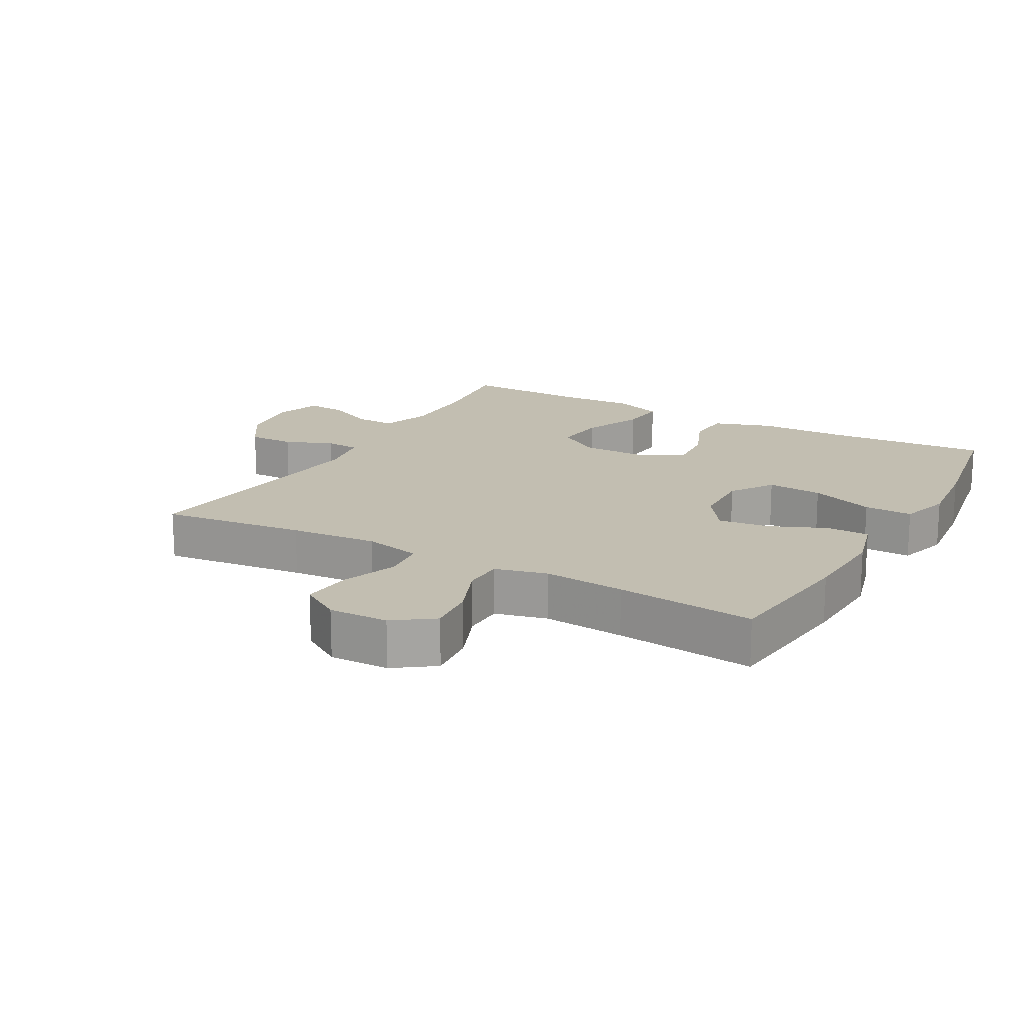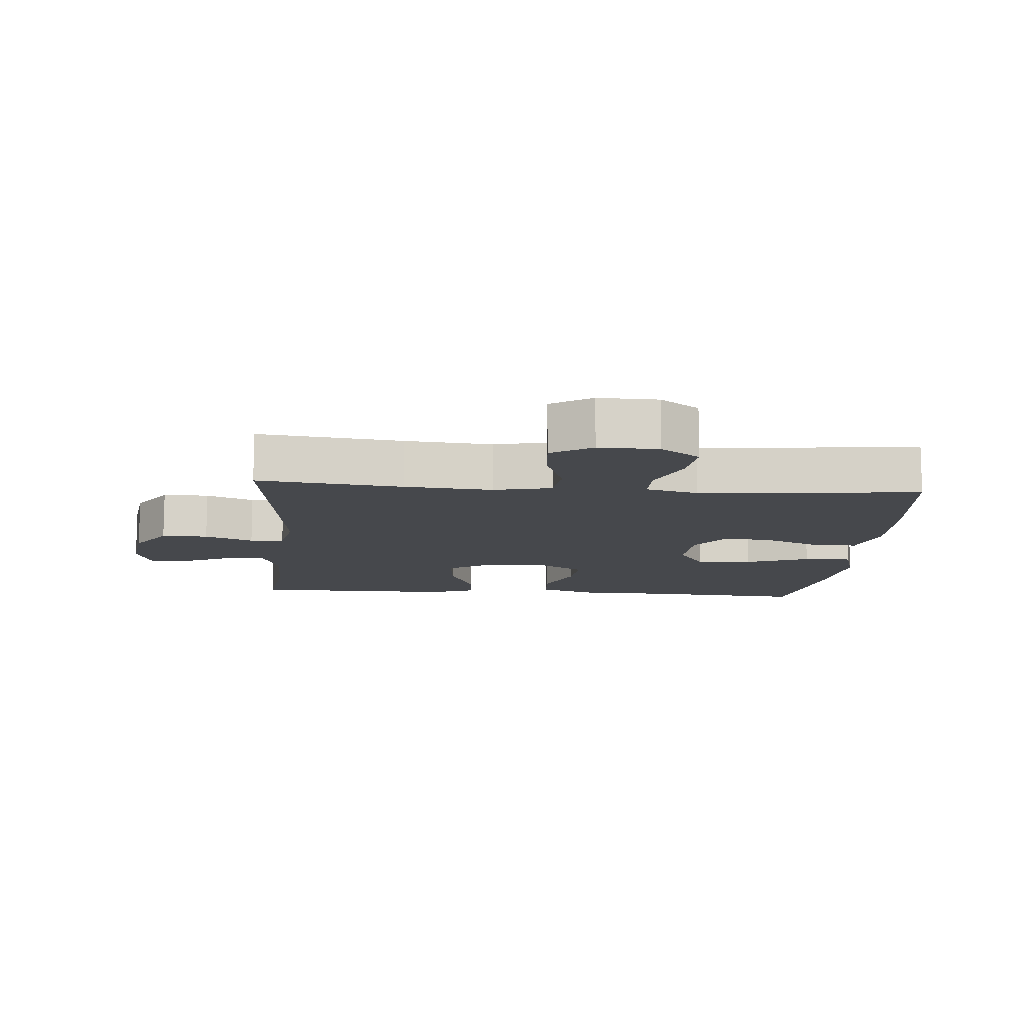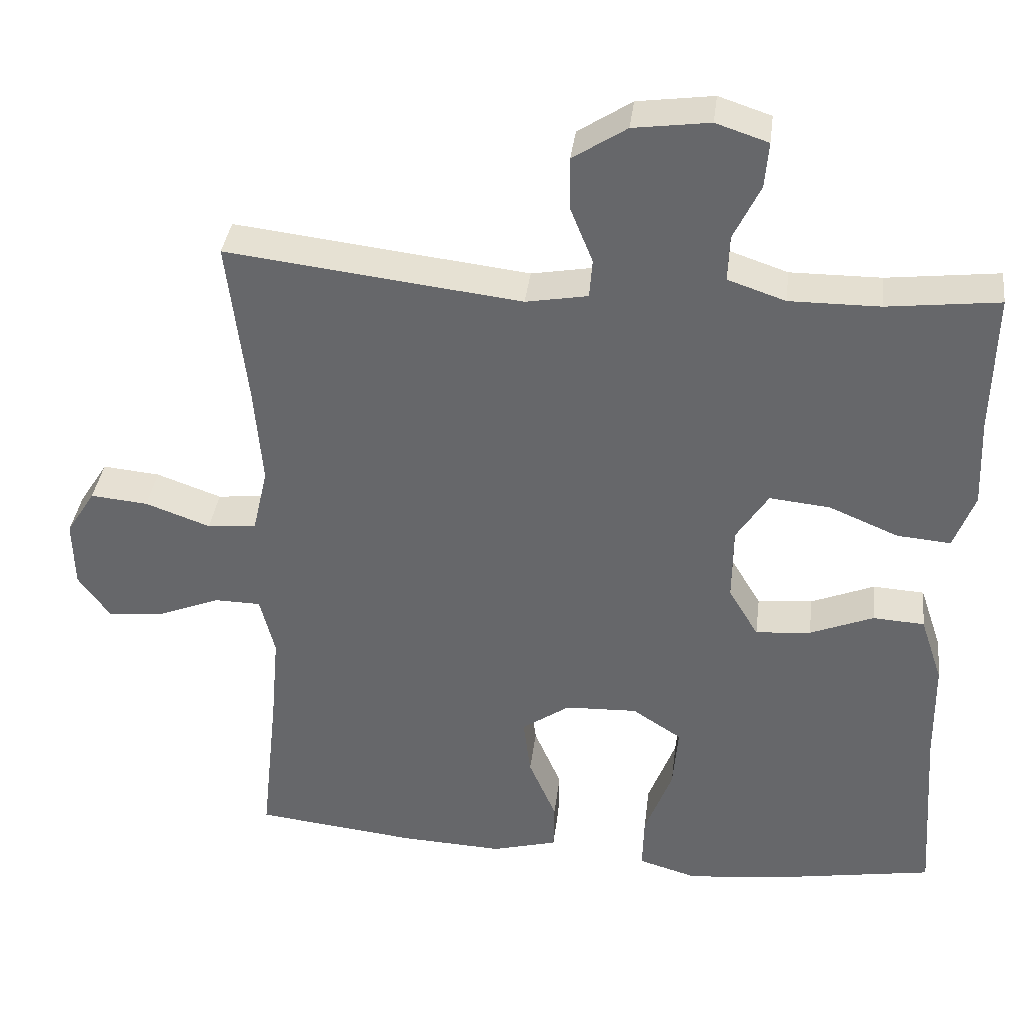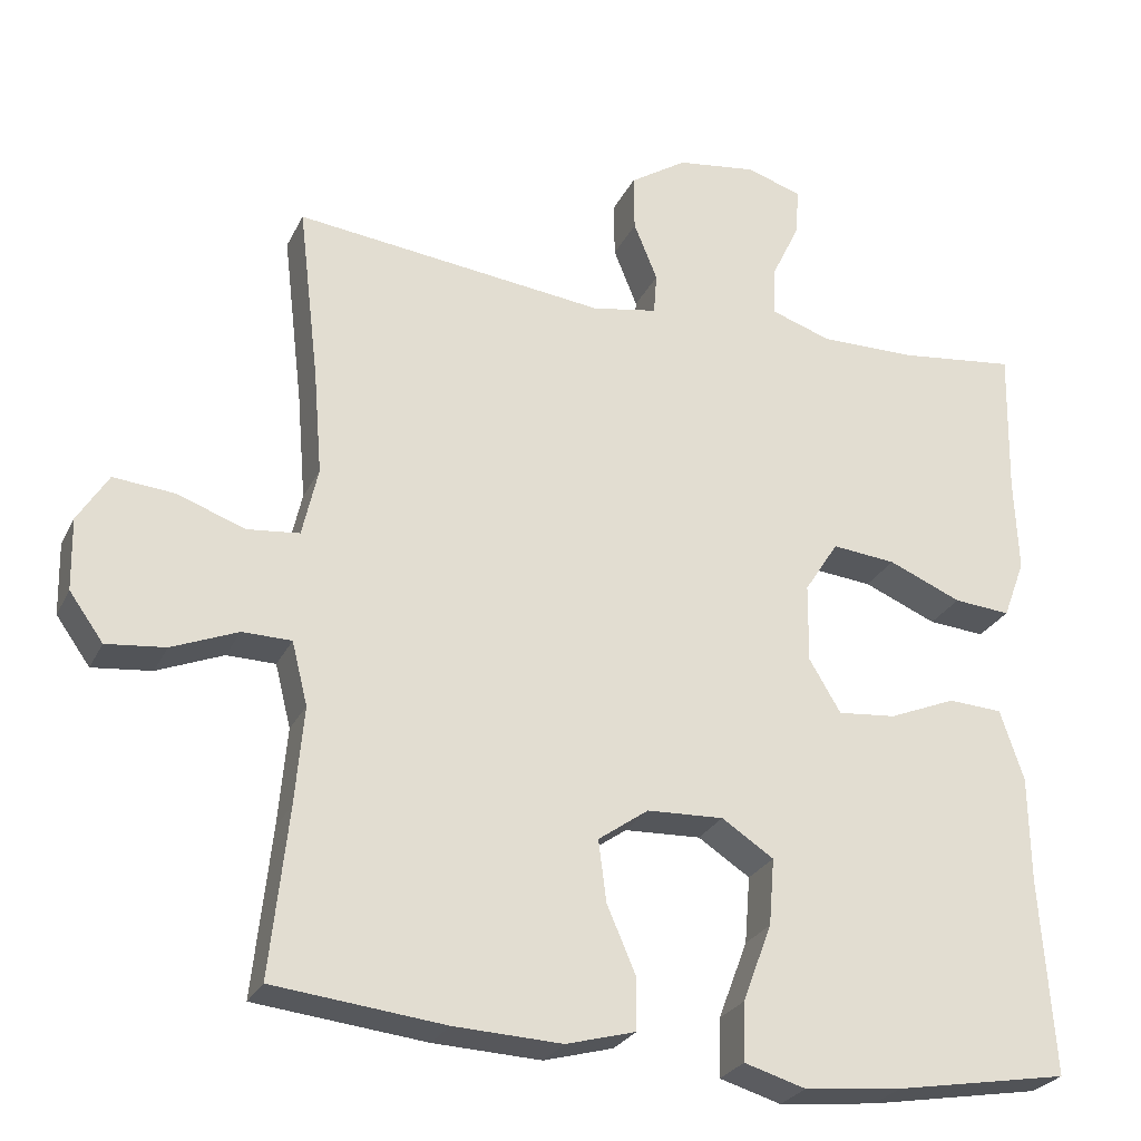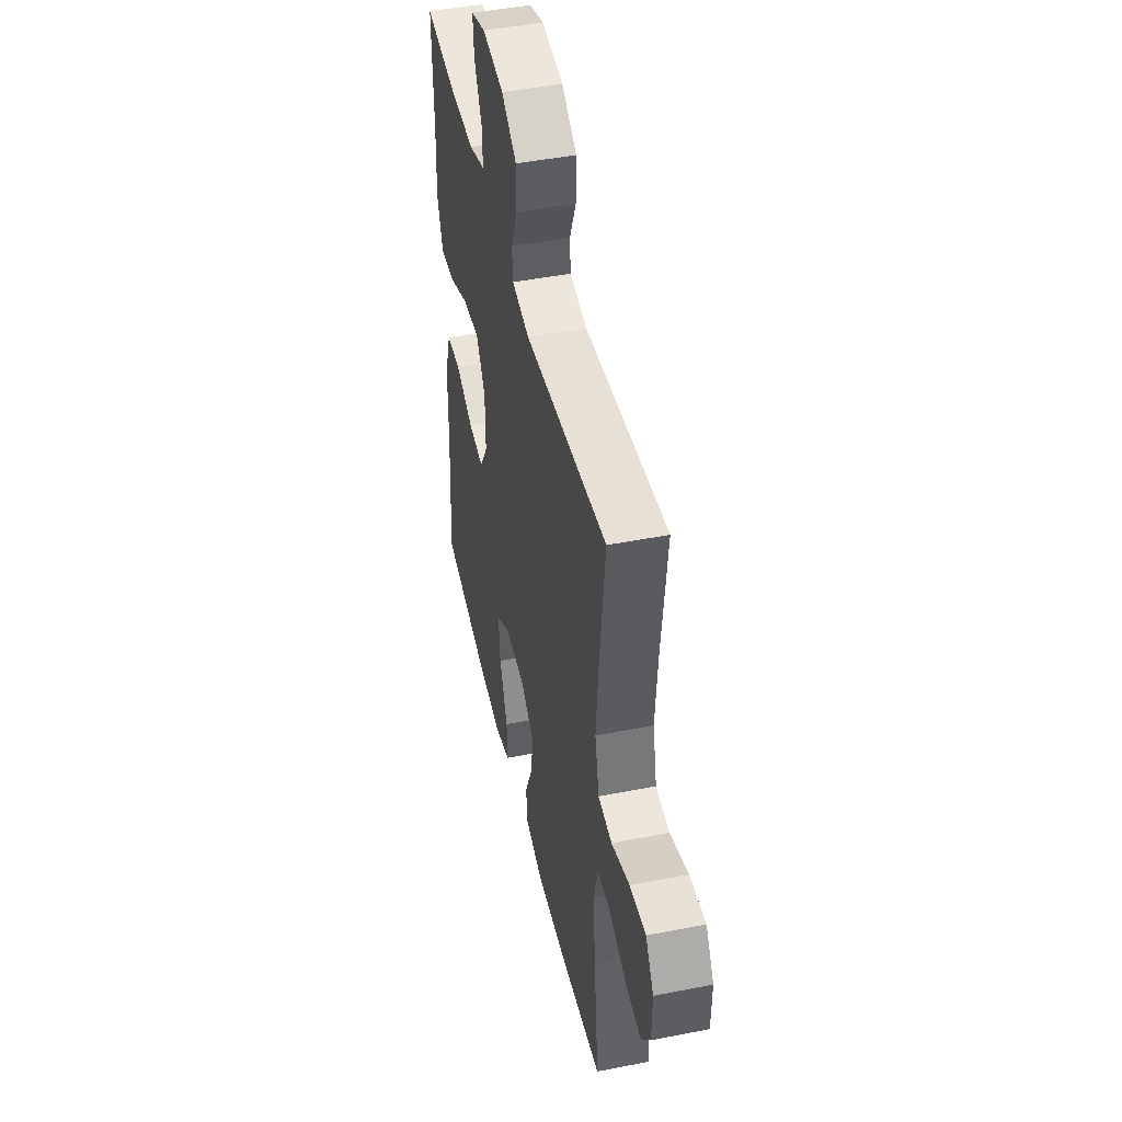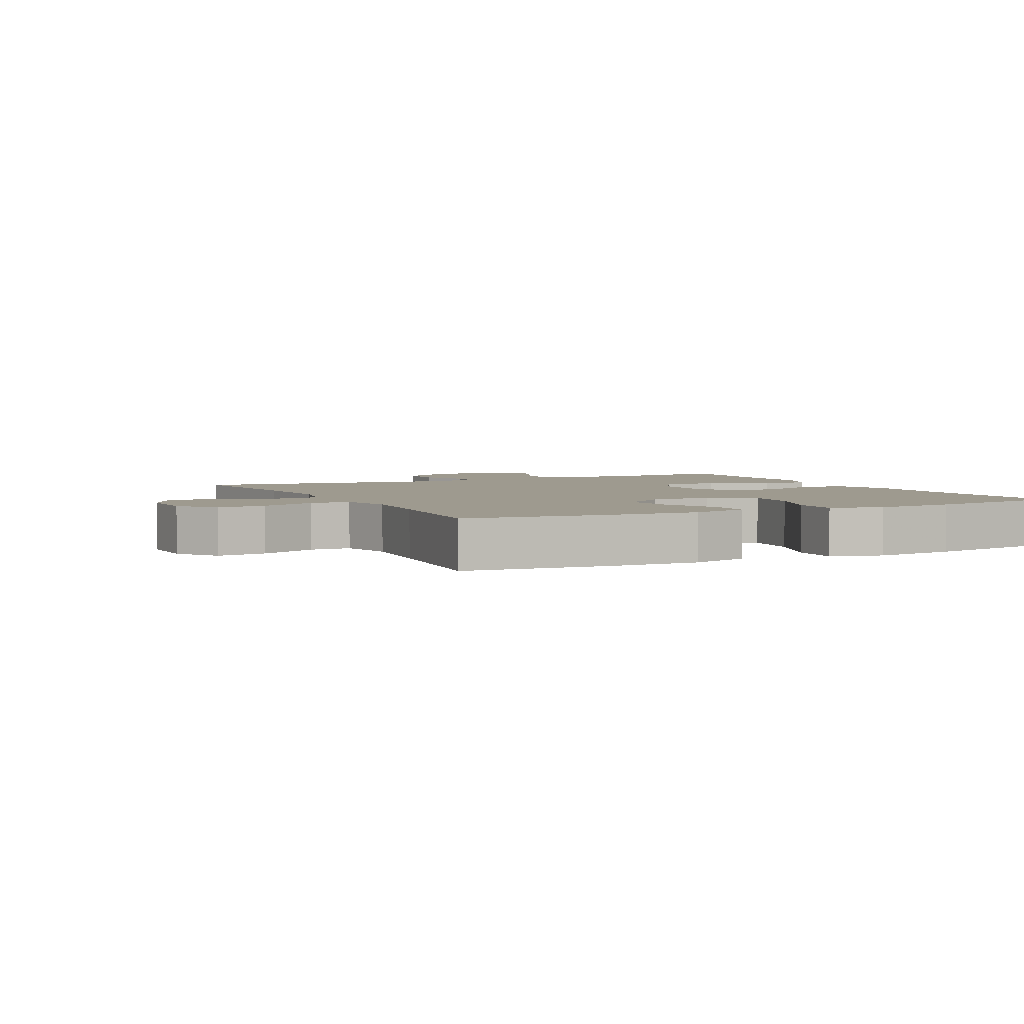
<metadata>
{"format":"obj","ext":"obj","renderer":"f3d","projection":"perspective","resolution":1024,"background":"white","views":[{"elev":17.1,"azim":119.3,"up":"+Y"},{"elev":-11.4,"azim":85.2,"up":"+Y"},{"elev":36.9,"azim":-172.9,"up":"+Z"},{"elev":-26.3,"azim":158.7,"up":"+Z"},{"elev":46.1,"azim":77.3,"up":"+Z"},{"elev":3.6,"azim":153.4,"up":"+Y"}]}
</metadata>
<code>
v -0.5 0.07 -0.5
v -0.483 0.07 -0.253
v -0.481 0.07 -0.116
v -0.451 0.07 -0.026
v -0.382 0.07 -0.022
v -0.297 0.07 -0.057
v -0.223 0.07 -0.064
v -0.183 0.07 0.003
v -0.184 0.07 0.103
v -0.227 0.07 0.17
v -0.308 0.07 0.162
v -0.401 0.07 0.123
v -0.473 0.07 0.117
v -0.501 0.07 0.192
v -0.496 0.07 0.312
v -0.5 0.07 0.5
v -0.35 0.07 0.482
v -0.229 0.07 0.481
v -0.152 0.07 0.507
v -0.154 0.07 0.568
v -0.19 0.07 0.643
v -0.195 0.07 0.704
v -0.125 0.07 0.727
v -0.023 0.07 0.713
v 0.049 0.07 0.666
v 0.048 0.07 0.595
v 0.018 0.07 0.521
v 0.022 0.07 0.469
v 0.105 0.07 0.454
v 0.5 0.07 0.5
v 0.474 0.07 0.279
v 0.463 0.07 0.145
v 0.483 0.07 0.057
v 0.549 0.07 0.05
v 0.636 0.07 0.081
v 0.713 0.07 0.088
v 0.752 0.07 0.026
v 0.75 0.07 -0.065
v 0.707 0.07 -0.125
v 0.632 0.07 -0.117
v 0.548 0.07 -0.083
v 0.486 0.07 -0.084
v 0.466 0.07 -0.164
v 0.477 0.07 -0.288
v 0.5 0.07 -0.5
v 0.283 0.07 -0.524
v 0.146 0.07 -0.53
v 0.058 0.07 -0.506
v 0.057 0.07 -0.441
v 0.094 0.07 -0.355
v 0.104 0.07 -0.277
v 0.04 0.07 -0.232
v -0.057 0.07 -0.228
v -0.123 0.07 -0.271
v -0.116 0.07 -0.356
v -0.079 0.07 -0.454
v -0.077 0.07 -0.528
v -0.155 0.07 -0.551
v -0.279 0.07 -0.538
v -0.5 0 -0.5
v -0.483 0 -0.253
v -0.481 0 -0.116
v -0.451 0 -0.026
v -0.382 0 -0.022
v -0.297 0 -0.057
v -0.223 0 -0.064
v -0.183 0 0.003
v -0.184 0 0.103
v -0.227 0 0.17
v -0.308 0 0.162
v -0.401 0 0.123
v -0.473 0 0.117
v -0.501 0 0.192
v -0.496 0 0.312
v -0.5 0 0.5
v -0.35 0 0.482
v -0.229 0 0.481
v -0.152 0 0.507
v -0.154 0 0.568
v -0.19 0 0.643
v -0.195 0 0.704
v -0.125 0 0.727
v -0.023 0 0.713
v 0.049 0 0.666
v 0.048 0 0.595
v 0.018 0 0.521
v 0.022 0 0.469
v 0.105 0 0.454
v 0.5 0 0.5
v 0.474 0 0.279
v 0.463 0 0.145
v 0.483 0 0.057
v 0.549 0 0.05
v 0.636 0 0.081
v 0.713 0 0.088
v 0.752 0 0.026
v 0.75 0 -0.065
v 0.707 0 -0.125
v 0.632 0 -0.117
v 0.548 0 -0.083
v 0.486 0 -0.084
v 0.466 0 -0.164
v 0.477 0 -0.288
v 0.5 0 -0.5
v 0.283 0 -0.524
v 0.146 0 -0.53
v 0.058 0 -0.506
v 0.057 0 -0.441
v 0.094 0 -0.355
v 0.104 0 -0.277
v 0.04 0 -0.232
v -0.057 0 -0.228
v -0.123 0 -0.271
v -0.116 0 -0.356
v -0.079 0 -0.454
v -0.077 0 -0.528
v -0.155 0 -0.551
v -0.279 0 -0.538
f 58 59 1 2
f 55 56 57 58
f 54 55 58 2
f 53 54 2 3
f 52 53 3 4
f 47 48 49 50
f 47 50 51
f 44 45 46 47
f 43 44 47 51
f 42 43 51 52
f 38 39 40 41
f 38 41 42
f 37 38 42
f 34 35 36 37
f 33 34 37 42
f 32 33 42 52
f 29 30 31
f 28 29 31 32
f 24 25 26 27
f 24 27 28
f 23 24 28
f 20 21 22 23
f 19 20 23 28
f 18 19 28 32
f 15 16 17
f 11 12 13 14
f 10 11 14 15
f 52 4 5 6
f 52 6 7
f 32 52 7 8
f 10 15 17 18
f 9 10 18 32
f 8 9 32
f 61 60 118 117
f 117 116 115 114
f 61 117 114 113
f 62 61 113 112
f 63 62 112 111
f 109 108 107 106
f 110 109 106
f 106 105 104 103
f 110 106 103 102
f 111 110 102 101
f 100 99 98 97
f 101 100 97
f 101 97 96
f 96 95 94 93
f 101 96 93 92
f 111 101 92 91
f 90 89 88
f 91 90 88 87
f 86 85 84 83
f 87 86 83
f 87 83 82
f 82 81 80 79
f 87 82 79 78
f 91 87 78 77
f 76 75 74
f 73 72 71 70
f 74 73 70 69
f 65 64 63 111
f 66 65 111
f 67 66 111 91
f 77 76 74 69
f 91 77 69 68
f 91 68 67
f 1 60 61 2
f 2 61 62 3
f 3 62 63 4
f 4 63 64 5
f 5 64 65 6
f 6 65 66 7
f 7 66 67 8
f 8 67 68 9
f 9 68 69 10
f 10 69 70 11
f 11 70 71 12
f 12 71 72 13
f 13 72 73 14
f 14 73 74 15
f 15 74 75 16
f 16 75 76 17
f 17 76 77 18
f 18 77 78 19
f 19 78 79 20
f 20 79 80 21
f 21 80 81 22
f 22 81 82 23
f 23 82 83 24
f 24 83 84 25
f 25 84 85 26
f 26 85 86 27
f 27 86 87 28
f 28 87 88 29
f 29 88 89 30
f 30 89 90 31
f 31 90 91 32
f 32 91 92 33
f 33 92 93 34
f 34 93 94 35
f 35 94 95 36
f 36 95 96 37
f 37 96 97 38
f 38 97 98 39
f 39 98 99 40
f 40 99 100 41
f 41 100 101 42
f 42 101 102 43
f 43 102 103 44
f 44 103 104 45
f 45 104 105 46
f 46 105 106 47
f 47 106 107 48
f 48 107 108 49
f 49 108 109 50
f 50 109 110 51
f 51 110 111 52
f 52 111 112 53
f 53 112 113 54
f 54 113 114 55
f 55 114 115 56
f 56 115 116 57
f 57 116 117 58
f 58 117 118 59
f 59 118 60 1

</code>
